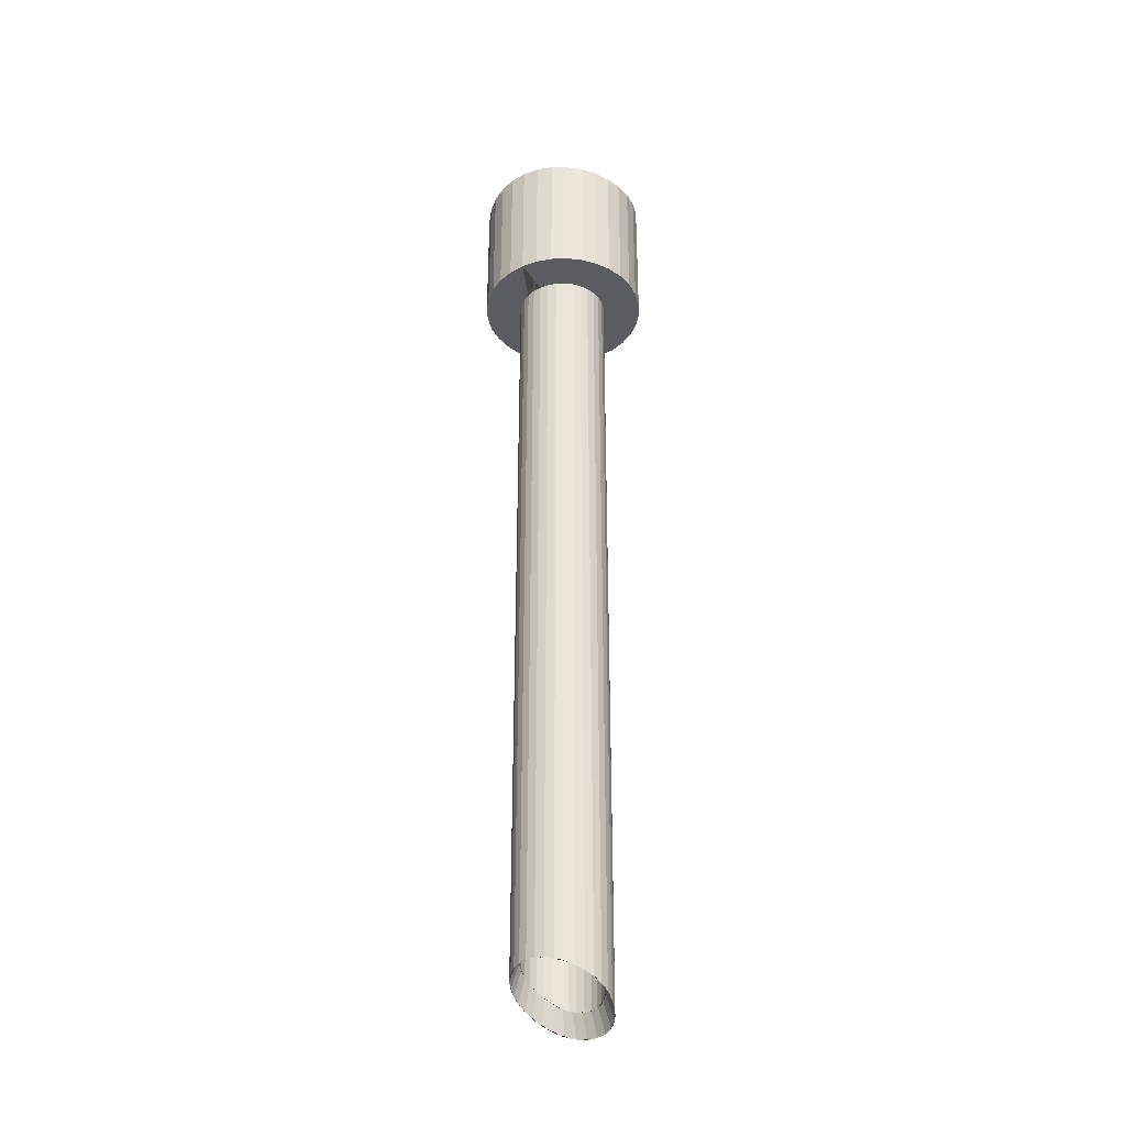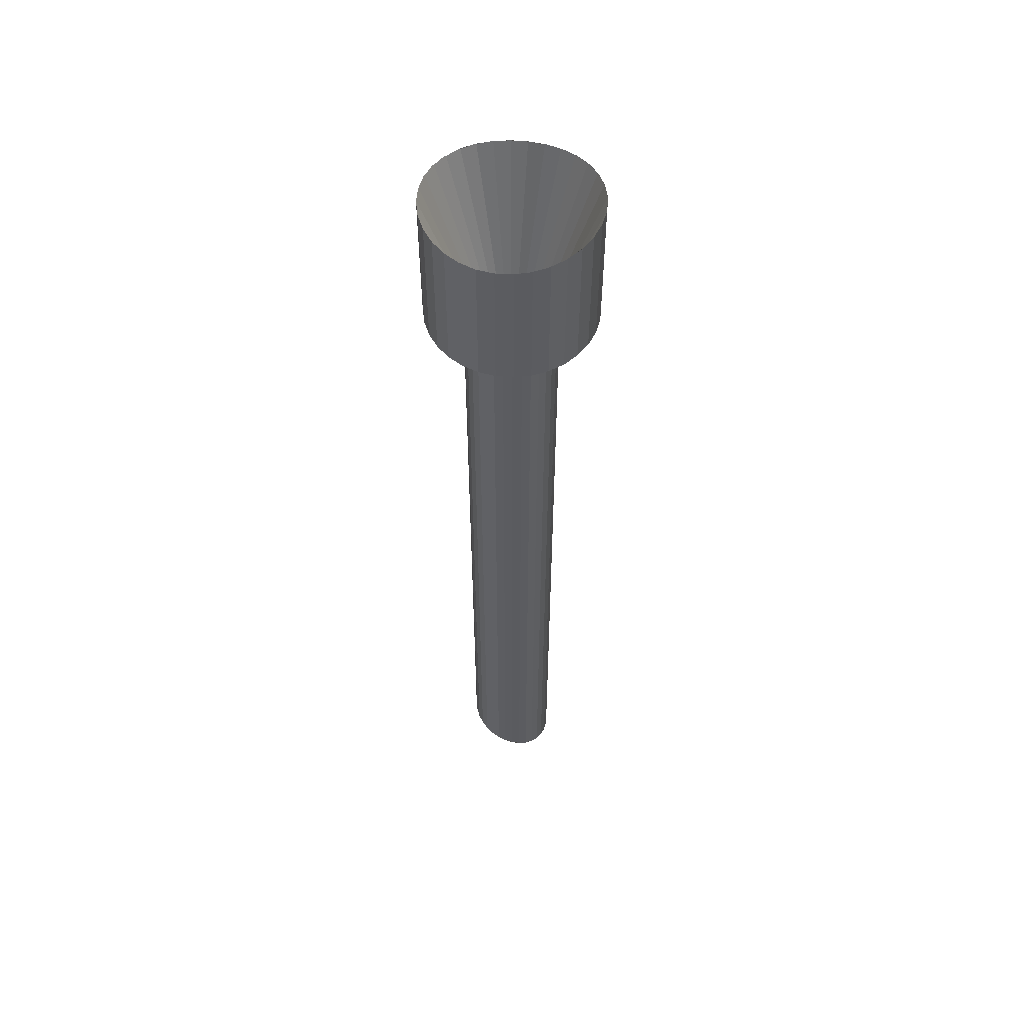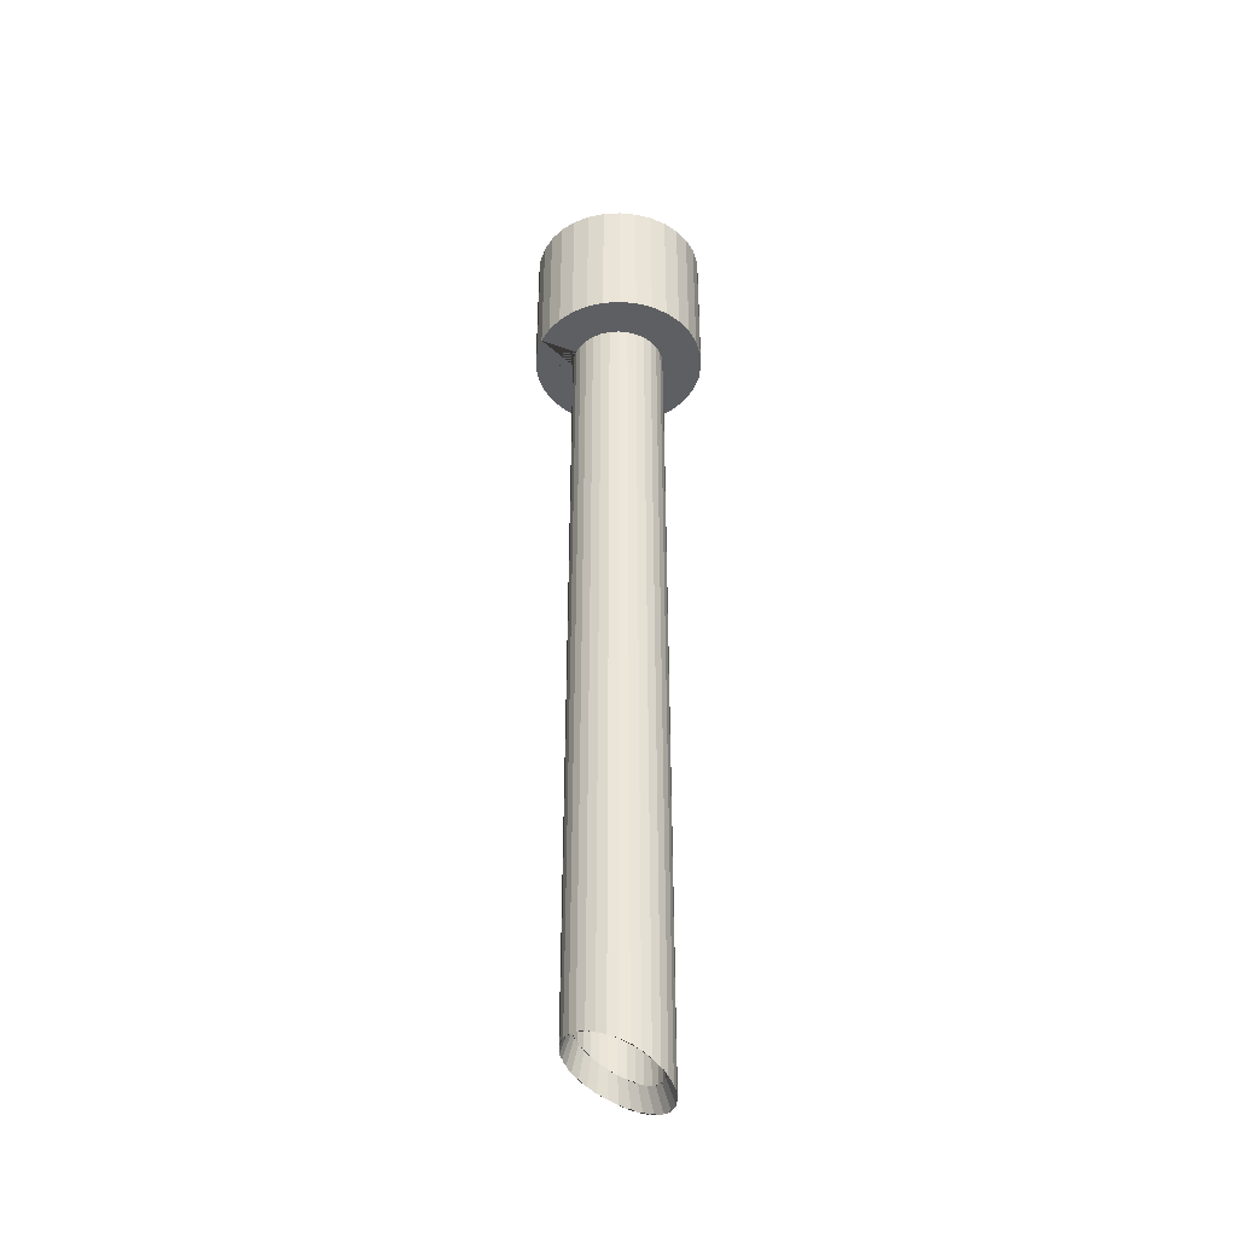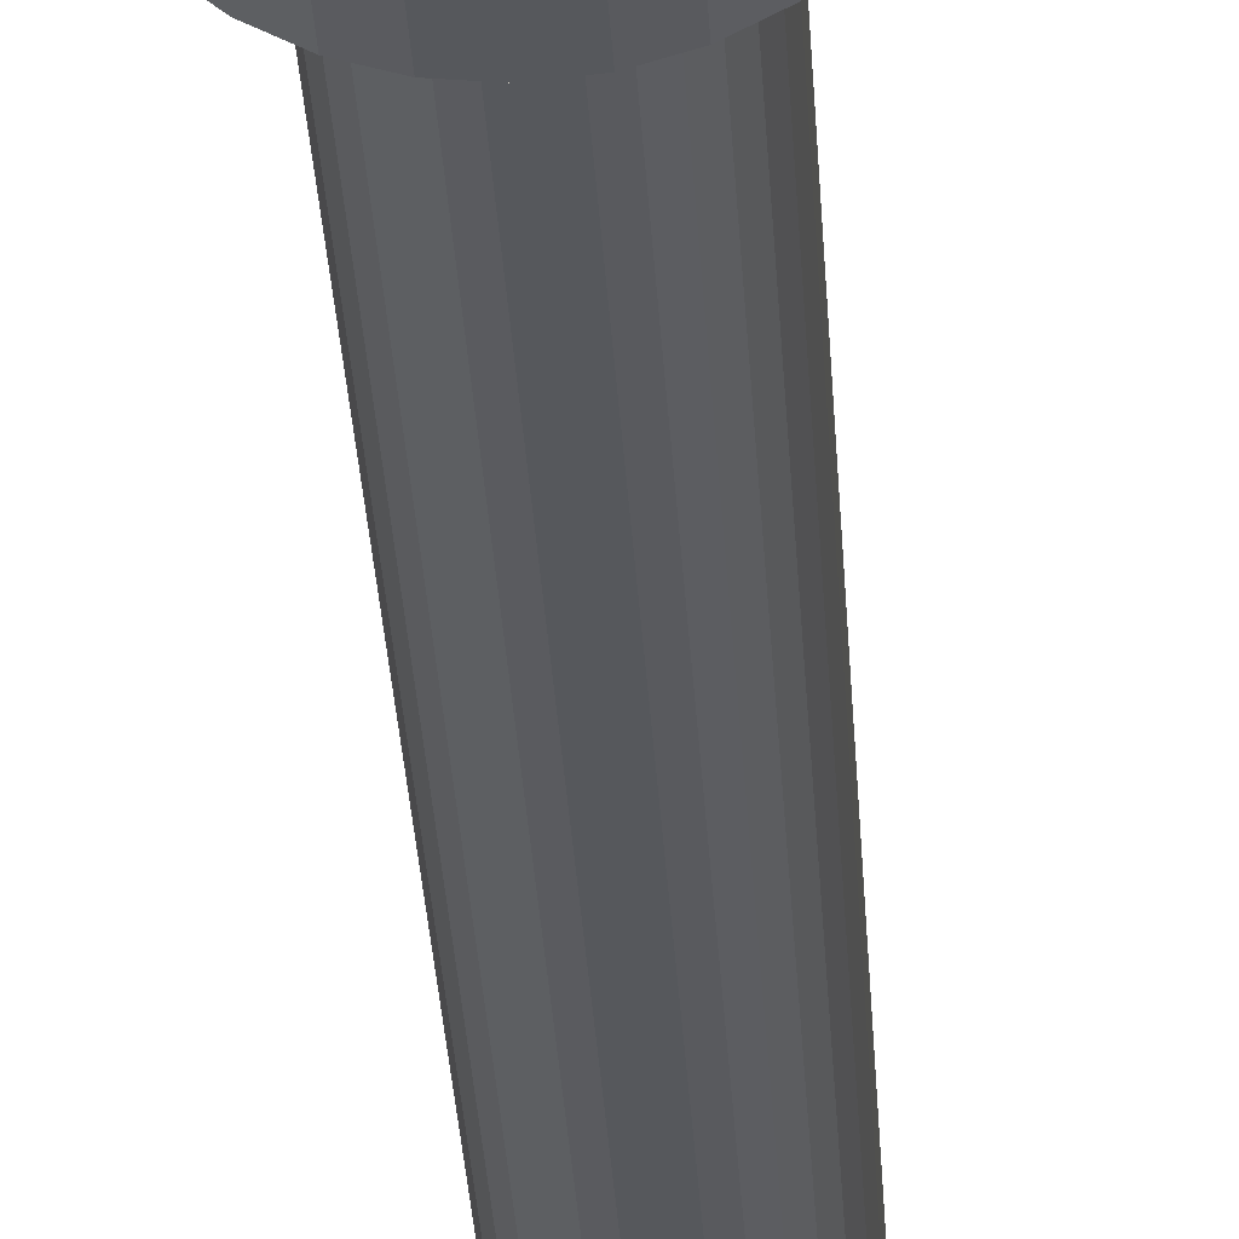
<metadata>
{"format":"obj","ext":"obj","renderer":"f3d","projection":"perspective","resolution":1024,"background":"white","views":[{"elev":-35.2,"azim":-137.7,"up":"+Y"},{"elev":55.4,"azim":-79.7,"up":"+Y"},{"elev":-40.5,"azim":-102.0,"up":"+Y"},{"elev":-28.5,"azim":-177.1,"up":"+Z"}]}
</metadata>
<code>
o Cylinder.003
v -0.2124 0.2788 0.2536
v -0.2103 0.2788 0.2538
v -0.2082 0.2788 0.2544
v -0.2063 0.2788 0.2554
v -0.2046 0.2788 0.2568
v -0.2033 0.2788 0.2584
v -0.2022 0.2788 0.2603
v -0.2016 0.2788 0.2624
v -0.2014 0.2788 0.2646
v -0.2016 0.2788 0.2667
v -0.2022 0.2788 0.2688
v -0.2033 0.2788 0.2707
v -0.2046 0.2788 0.2723
v -0.2063 0.2788 0.2737
v -0.2082 0.2788 0.2747
v -0.2103 0.2788 0.2753
v -0.2124 0.2788 0.2756
v -0.2145 0.2788 0.2753
v -0.2166 0.2788 0.2747
v -0.2185 0.2788 0.2737
v -0.2202 0.2788 0.2723
v -0.2215 0.2788 0.2707
v -0.2226 0.2788 0.2688
v -0.2232 0.2788 0.2667
v -0.2234 0.2788 0.2646
v -0.2232 0.2788 0.2624
v -0.2226 0.2788 0.2603
v -0.2215 0.2788 0.2584
v -0.2202 0.2788 0.2568
v -0.2185 0.2788 0.2554
v -0.2166 0.2788 0.2544
v -0.2145 0.2788 0.2538
v -0.2123 0.2972 0.2536
v -0.2124 0.2972 0.2536
v -0.2103 0.2972 0.2538
v -0.2101 0.2971 0.2538
v -0.2082 0.297 0.2544
v -0.208 0.2969 0.2545
v -0.2063 0.2968 0.2554
v -0.2061 0.2967 0.2555
v -0.2046 0.2966 0.2568
v -0.2045 0.2965 0.2569
v -0.2033 0.2964 0.2584
v -0.2032 0.2963 0.2586
v -0.2022 0.2962 0.2603
v -0.2022 0.2962 0.2605
v -0.2016 0.2961 0.2624
v -0.2016 0.2961 0.2624
v -0.2014 0.2961 0.2645
v -0.2014 0.2961 0.2646
v -0.2016 0.2961 0.2666
v -0.2016 0.2962 0.2667
v -0.2022 0.2962 0.2686
v -0.2022 0.2964 0.2688
v -0.2031 0.2964 0.2704
v -0.2033 0.2966 0.2707
v -0.2044 0.2967 0.2721
v -0.2046 0.2968 0.2723
v -0.2061 0.2969 0.2735
v -0.2063 0.2971 0.2737
v -0.208 0.2972 0.2746
v -0.2082 0.2973 0.2747
v -0.2101 0.2973 0.2753
v -0.2103 0.2975 0.2753
v -0.2123 0.2975 0.2755
v -0.2124 0.2975 0.2756
v -0.2145 0.2975 0.2754
v -0.2145 0.2976 0.2753
v -0.2166 0.2975 0.2747
v -0.2166 0.2975 0.2747
v -0.2185 0.2974 0.2737
v -0.2186 0.2974 0.2737
v -0.2202 0.2973 0.2723
v -0.2202 0.2972 0.2723
v -0.2215 0.2971 0.2707
v -0.2216 0.2971 0.2706
v -0.2226 0.297 0.2688
v -0.2226 0.2969 0.2687
v -0.2232 0.2969 0.2667
v -0.2232 0.2968 0.2666
v -0.2234 0.2968 0.2646
v -0.2234 0.2968 0.2645
v -0.2232 0.2968 0.2624
v -0.2232 0.2968 0.2624
v -0.2226 0.2968 0.2604
v -0.2226 0.2968 0.2603
v -0.2216 0.2969 0.2585
v -0.2215 0.2969 0.2584
v -0.2202 0.297 0.2568
v -0.2202 0.297 0.2568
v -0.2185 0.2971 0.2554
v -0.2185 0.2971 0.2554
v -0.2166 0.2972 0.2544
v -0.2166 0.2972 0.2544
v -0.2145 0.2973 0.2538
v -0.2145 0.2972 0.2538
v -0.2123 0.2788 0.2598
v -0.2132 0.2788 0.2599
v -0.2104 0.2788 0.2689
v -0.2113 0.2788 0.2691
v -0.2096 0.2788 0.2684
v -0.2104 0.2788 0.2601
v -0.2113 0.2788 0.2599
v -0.2088 0.2788 0.2612
v -0.2082 0.2788 0.2671
v -0.2082 0.2788 0.2619
v -0.2088 0.2788 0.2678
v -0.2096 0.2788 0.2606
v -0.2078 0.2788 0.2627
v -0.2078 0.2788 0.2663
v -0.2075 0.2788 0.2654
v -0.2075 0.2788 0.2636
v -0.2074 0.2788 0.2645
v -0.217 0.2788 0.2636
v -0.217 0.2788 0.2654
v -0.2168 0.2788 0.2663
v -0.2171 0.2788 0.2645
v -0.2163 0.2788 0.2619
v -0.2157 0.2788 0.2678
v -0.2157 0.2788 0.2612
v -0.2163 0.2788 0.2671
v -0.2168 0.2788 0.2627
v -0.2141 0.2788 0.2601
v -0.215 0.2788 0.2606
v -0.2123 0.2788 0.2692
v -0.2132 0.2788 0.2691
v -0.2141 0.2788 0.2689
v -0.215 0.2788 0.2684
v -0.2123 0.2826 0.2585
v -0.2123 0.2826 0.2585
v -0.2111 0.2826 0.2586
v -0.2111 0.2825 0.2586
v -0.21 0.2825 0.259
v -0.2099 0.2824 0.259
v -0.209 0.2824 0.2595
v -0.2089 0.2823 0.2596
v -0.2081 0.2823 0.2603
v -0.208 0.2822 0.2603
v -0.2073 0.2822 0.2612
v -0.2073 0.2821 0.2613
v -0.2068 0.2821 0.2622
v -0.2067 0.282 0.2623
v -0.2064 0.282 0.2633
v -0.2064 0.282 0.2634
v -0.2063 0.282 0.2645
v -0.2063 0.282 0.2645
v -0.2064 0.282 0.2656
v -0.2064 0.282 0.2657
v -0.2067 0.282 0.2667
v -0.2068 0.2821 0.2668
v -0.2073 0.2821 0.2678
v -0.2073 0.2822 0.2678
v -0.208 0.2822 0.2687
v -0.2081 0.2823 0.2687
v -0.2089 0.2823 0.2694
v -0.209 0.2824 0.2695
v -0.2099 0.2824 0.27
v -0.21 0.2825 0.27
v -0.2111 0.2825 0.2704
v -0.2111 0.2825 0.2704
v -0.2123 0.2825 0.2705
v -0.2123 0.2825 0.2705
v -0.2135 0.2825 0.2704
v -0.2135 0.2825 0.2704
v -0.2146 0.2825 0.27
v -0.2146 0.2825 0.27
v -0.2156 0.2824 0.2695
v -0.2157 0.2824 0.2695
v -0.2165 0.2824 0.2687
v -0.2166 0.2823 0.2687
v -0.2173 0.2823 0.2678
v -0.2173 0.2822 0.2678
v -0.2178 0.2822 0.2668
v -0.2179 0.2822 0.2668
v -0.2182 0.2821 0.2657
v -0.2182 0.2821 0.2656
v -0.2183 0.2821 0.2645
v -0.2183 0.2821 0.2645
v -0.2182 0.2821 0.2634
v -0.2182 0.2822 0.2633
v -0.2179 0.2822 0.2623
v -0.2178 0.2822 0.2622
v -0.2173 0.2823 0.2612
v -0.2173 0.2823 0.2612
v -0.2166 0.2823 0.2603
v -0.2165 0.2824 0.2603
v -0.2157 0.2824 0.2596
v -0.2156 0.2825 0.2595
v -0.2146 0.2825 0.259
v -0.2146 0.2825 0.259
v -0.2135 0.2826 0.2586
v -0.2135 0.2826 0.2586
v -0.2113 0.2796 0.2596
v -0.2123 0.2796 0.2595
v -0.2123 0.2796 0.2595
v -0.2104 0.2795 0.2599
v -0.2113 0.2796 0.2596
v -0.2095 0.2795 0.2604
v -0.2103 0.2795 0.2599
v -0.2088 0.2794 0.261
v -0.2095 0.2794 0.2604
v -0.2087 0.2793 0.261
v -0.2081 0.2793 0.2617
v -0.2081 0.2792 0.2618
v -0.2077 0.2792 0.2626
v -0.2077 0.2792 0.2626
v -0.2074 0.2792 0.2635
v -0.2074 0.2791 0.2636
v -0.2073 0.2791 0.2645
v -0.2073 0.2791 0.2645
v -0.2074 0.2791 0.2655
v -0.2074 0.2792 0.2655
v -0.2077 0.2792 0.2664
v -0.2077 0.2792 0.2664
v -0.2081 0.2792 0.2672
v -0.2081 0.2793 0.2673
v -0.2087 0.2793 0.268
v -0.2088 0.2794 0.268
v -0.2095 0.2794 0.2686
v -0.2095 0.2795 0.2687
v -0.2103 0.2795 0.2691
v -0.2104 0.2795 0.2691
v -0.2113 0.2796 0.2694
v -0.2113 0.2796 0.2694
v -0.2123 0.2796 0.2695
v -0.2123 0.2796 0.2695
v -0.2133 0.2796 0.2694
v -0.2133 0.2796 0.2694
v -0.2142 0.2796 0.2691
v -0.2142 0.2795 0.2691
v -0.2151 0.2795 0.2687
v -0.2151 0.2795 0.2686
v -0.2158 0.2794 0.268
v -0.2165 0.2794 0.2673
v -0.2159 0.2794 0.268
v -0.2169 0.2793 0.2664
v -0.2165 0.2793 0.2672
v -0.2172 0.2792 0.2655
v -0.2169 0.2793 0.2664
v -0.2173 0.2792 0.2645
v -0.2172 0.2792 0.2655
v -0.2172 0.2792 0.2636
v -0.2172 0.2792 0.2635
v -0.2173 0.2792 0.2645
v -0.2169 0.2793 0.2626
v -0.2169 0.2793 0.2626
v -0.2165 0.2793 0.2618
v -0.2165 0.2794 0.2617
v -0.2159 0.2794 0.261
v -0.2158 0.2794 0.261
v -0.2151 0.2795 0.2604
v -0.2151 0.2795 0.2604
v -0.2142 0.2795 0.2599
v -0.2142 0.2796 0.2599
v -0.2133 0.2796 0.2596
v -0.2133 0.2796 0.2596
v -0.2113 0.1769 0.2586
v -0.2111 0.1768 0.2586
v -0.2123 0.1769 0.2585
v -0.2123 0.1769 0.2585
v -0.2103 0.1768 0.2589
v -0.21 0.1767 0.259
v -0.2094 0.1767 0.2593
v -0.209 0.1765 0.2595
v -0.2085 0.1765 0.2599
v -0.2081 0.1762 0.2603
v -0.2073 0.1758 0.2612
v -0.2078 0.1762 0.2606
v -0.2068 0.1754 0.2622
v -0.2071 0.1758 0.2615
v -0.2064 0.1749 0.2633
v -0.2067 0.1754 0.2625
v -0.2063 0.1743 0.2645
v -0.2064 0.1749 0.2635
v -0.2064 0.1738 0.2657
v -0.2063 0.1743 0.2647
v -0.2068 0.1732 0.2668
v -0.2065 0.1738 0.2659
v -0.2073 0.1726 0.2678
v -0.2069 0.1732 0.267
v -0.2081 0.1721 0.2687
v -0.2076 0.1726 0.2681
v -0.209 0.1717 0.2695
v -0.2085 0.1721 0.2691
v -0.21 0.1714 0.27
v -0.2096 0.1717 0.2698
v -0.2111 0.1712 0.2704
v -0.2109 0.1714 0.2703
v -0.2123 0.1712 0.2705
v -0.2123 0.1712 0.2705
v -0.2135 0.1712 0.2704
v -0.2146 0.1714 0.27
v -0.2137 0.1713 0.2703
v -0.2156 0.1716 0.2695
v -0.215 0.1716 0.2698
v -0.2165 0.172 0.2687
v -0.2161 0.172 0.2691
v -0.217 0.1725 0.2682
v -0.2173 0.1725 0.2678
v -0.2177 0.173 0.2671
v -0.2178 0.1731 0.2668
v -0.2181 0.1736 0.2659
v -0.2182 0.1736 0.2657
v -0.2183 0.1742 0.2647
v -0.2183 0.1742 0.2645
v -0.2182 0.1747 0.2635
v -0.2182 0.1747 0.2633
v -0.2179 0.1753 0.2625
v -0.2178 0.1752 0.2622
v -0.2174 0.1757 0.2615
v -0.2173 0.1757 0.2612
v -0.2168 0.1761 0.2606
v -0.2165 0.1761 0.2603
v -0.2161 0.1764 0.2599
v -0.2156 0.1764 0.2595
v -0.2152 0.1766 0.2593
v -0.2146 0.1766 0.259
v -0.2143 0.1768 0.2589
v -0.2135 0.1768 0.2586
v -0.2133 0.1769 0.2586
v -0.2123 0.1799 0.2595
v -0.2115 0.1799 0.2596
v -0.2113 0.1798 0.2596
v -0.2123 0.1799 0.2595
v -0.2107 0.1798 0.2598
v -0.2104 0.1796 0.2599
v -0.2099 0.1797 0.2601
v -0.2095 0.1794 0.2604
v -0.2092 0.1794 0.2606
v -0.2088 0.1791 0.261
v -0.2086 0.1791 0.2612
v -0.2081 0.1787 0.2617
v -0.2081 0.1787 0.2618
v -0.2077 0.1783 0.2626
v -0.2077 0.1783 0.2626
v -0.2074 0.1777 0.2635
v -0.2074 0.1777 0.2635
v -0.2073 0.1772 0.2645
v -0.2073 0.1772 0.2645
v -0.2074 0.1766 0.2655
v -0.2074 0.1766 0.2655
v -0.2077 0.176 0.2664
v -0.2077 0.176 0.2665
v -0.2081 0.1755 0.2673
v -0.2083 0.1755 0.2674
v -0.2088 0.175 0.268
v -0.209 0.175 0.2683
v -0.2095 0.1746 0.2687
v -0.21 0.1746 0.2689
v -0.2104 0.1743 0.2691
v -0.2111 0.1743 0.2693
v -0.2113 0.1742 0.2694
v -0.2123 0.1742 0.2695
v -0.2123 0.1742 0.2695
v -0.2133 0.1742 0.2694
v -0.2135 0.1743 0.2694
v -0.2142 0.1743 0.2691
v -0.2146 0.1745 0.2689
v -0.2151 0.1746 0.2687
v -0.2155 0.1749 0.2683
v -0.2158 0.175 0.268
v -0.2163 0.1754 0.2675
v -0.2165 0.1754 0.2673
v -0.2169 0.176 0.2665
v -0.2169 0.176 0.2664
v -0.2172 0.1765 0.2655
v -0.2172 0.1765 0.2655
v -0.2173 0.1771 0.2645
v -0.2173 0.1771 0.2645
v -0.2172 0.1777 0.2635
v -0.2172 0.1777 0.2635
v -0.2169 0.1782 0.2626
v -0.2169 0.1782 0.2626
v -0.2165 0.1786 0.2618
v -0.2165 0.1786 0.2617
v -0.216 0.179 0.2611
v -0.2158 0.179 0.261
v -0.2153 0.1794 0.2606
v -0.2151 0.1794 0.2604
v -0.2146 0.1796 0.2601
v -0.2142 0.1796 0.2599
v -0.2139 0.1798 0.2598
v -0.2133 0.1798 0.2596
v -0.2131 0.1799 0.2596
f 2 1 34 33 35
f 3 2 35 36 37
f 4 3 37 38 39
f 5 4 39 40 41
f 43 6 5 41 42
f 45 7 6 43 44
f 47 8 7 45 46
f 50 9 8 47 48 49
f 52 10 9 50 51
f 54 11 10 52 53
f 56 12 11 54 55
f 58 13 12 56 57
f 60 14 13 58 59
f 62 15 14 60 61
f 64 16 15 62 63
f 66 17 16 64 65
f 68 18 17 66 67
f 69 19 18 68
f 71 20 19 69 70
f 73 21 20 71 72
f 22 21 73 74 75
f 23 22 75 76 77
f 24 23 77 78 79
f 25 24 79 80 81
f 26 25 81 82 83
f 27 26 83 84 85 86
f 28 27 86 87 88
f 29 28 88 89 90
f 30 29 90 91 92
f 31 30 92 93
f 32 31 93 94 95
f 1 32 95 96 34
f 1 2 3 4 5 6 7 8 112 109 106 104 108 102 103 97 98 32
f 112 8 9 10 11 12 13 14 15 16 17 18 19 20 21 22 23 24 25 26 27 28 29 30 31 32 98 123 124 120 118 122 114 117 115 116 121 119 128 127 126 125 100 99 101 107 105 110 111 113
f 97 33 34 96 98
f 95 94 123 98 96
f 94 93 92 91 124 123
f 90 89 120 124 91
f 88 87 118 120 89
f 86 85 122 118 87
f 85 84 114 122
f 84 83 82 117 114
f 82 81 80 115 117
f 80 79 78 116 115
f 78 77 76 121 116
f 76 75 74 119 121
f 73 72 128 119 74
f 70 127 128 72 71
f 68 67 126 127 70 69
f 65 125 126 67 66
f 63 100 125 65 64
f 61 99 100 63 62
f 59 101 99 61 60
f 57 107 101 59 58
f 56 55 105 107 57
f 54 53 110 105 55
f 51 111 110 53 52
f 49 113 111 51 50
f 49 48 112 113
f 46 109 112 48 47
f 44 106 109 46 45
f 42 104 106 44 43
f 41 40 108 104 42
f 40 39 38 102 108
f 38 37 36 103 102
f 36 35 33 97 103
f 259 130 129 131 258 257 260
f 132 133 262 261 258 131
f 134 135 264 263 262 133
f 136 137 266 265 264 135
f 266 137 138 139 267 268
f 267 139 140 141 269 270
f 269 141 142 143 271 272
f 271 143 144 145 273 274
f 273 145 146 147 148 275 276
f 275 148 149 150 277 278
f 277 150 151 152 279 280
f 279 152 153 154 281 282
f 281 154 155 156 283 284
f 283 156 157 158 285 286
f 285 158 159 160 287 288
f 287 160 161 162 289 290
f 289 162 163 291
f 291 163 164 165 292 293
f 292 165 166 167 294 295
f 294 167 168 169 296 297
f 296 169 170 171 299 298
f 299 171 172 173 301 300
f 301 173 174 175 303 302
f 303 175 176 177 178 305 304
f 305 178 179 180 307 306
f 307 180 181 182 309 308
f 309 182 183 184 311 310
f 311 184 185 186 313 312
f 313 186 187 188 315 314
f 315 188 189 190 317 316
f 317 190 191 192 319 318
f 192 130 259 320 319
f 323 193 194 195 321 324 322
f 326 196 197 193 323 325
f 328 198 199 196 326 327
f 330 200 201 198 328 329
f 332 203 202 200 330 331
f 334 205 204 203 332 333
f 336 207 206 205 334 335
f 338 210 209 208 207 336 337 339
f 340 212 211 210 338
f 342 214 213 212 340 341
f 344 216 215 214 342 343
f 346 218 217 216 344 345
f 348 220 219 218 346 347
f 350 222 221 220 348 349
f 352 224 223 222 350 351
f 353 226 225 224 352 354
f 355 227 226 353
f 357 229 228 227 355 356
f 359 231 230 229 357 358
f 361 233 232 231 359 360
f 363 234 235 233 361 362
f 365 236 237 234 363 364
f 367 238 239 236 365 366
f 369 240 241 238 367 368
f 370 243 242 244 240 369 371
f 373 246 245 243 370 372
f 375 248 247 246 373 374
f 377 250 249 248 375 376
f 379 252 251 250 377 378
f 381 254 253 252 379 380
f 383 256 255 254 381 382
f 321 195 256 383 384
f 195 194 129 130 192 191 255 256
f 191 190 189 253 254 255
f 189 188 187 251 252 253
f 187 186 185 249 250 251
f 185 184 183 247 248 249
f 183 182 181 245 246 247
f 181 180 179 242 243 245
f 179 178 177 244 242
f 240 244 177 176 241
f 241 176 175 174 239 238
f 236 239 174 173 172 237
f 234 237 172 171 170 235
f 233 235 170 169 168 232
f 231 232 168 167 166 230
f 230 166 165 164 228 229
f 228 164 163 162 161 225 226 227
f 161 160 159 223 224 225
f 223 159 158 157 221 222
f 221 157 156 155 219 220
f 219 155 154 153 217 218
f 217 153 152 151 215 216
f 215 151 150 149 213 214
f 213 149 148 147 211 212
f 211 147 146 209 210
f 208 209 146 145 144
f 207 208 144 143 142 206
f 205 206 142 141 140 204
f 203 204 140 139 138 202
f 200 202 138 137 136 201
f 198 201 136 135 134 199
f 196 199 134 133 132 197
f 193 197 132 131 129 194
f 290 289 291 293 356 355 353 354
f 356 293 292 295 358 357
f 358 295 294 297 360 359
f 360 297 296 298 362 361
f 362 298 299 300 364 363
f 364 300 301 302 366 365
f 366 302 303 304 368 367
f 368 304 305 306 371 369
f 371 306 307 308 372 370
f 309 310 374 373 372 308
f 311 312 376 375 374 310
f 313 314 378 377 376 312
f 315 316 380 379 378 314
f 380 316 317 318 382 381
f 318 319 320 384 383 382
f 259 260 324 321 384 320
f 260 257 322 324
f 322 257 258 261 325 323
f 325 261 262 263 327 326
f 327 263 264 265 329 328
f 329 265 266 268 331 330
f 331 268 267 270 333 332
f 333 270 269 272 335 334
f 335 272 271 274 337 336
f 337 274 273 276 339
f 339 276 275 278 341 340 338
f 341 278 277 280 343 342
f 343 280 279 282 345 344
f 282 281 284 347 346 345
f 284 283 286 349 348 347
f 286 285 288 351 350 349
f 288 287 290 354 352 351

</code>
